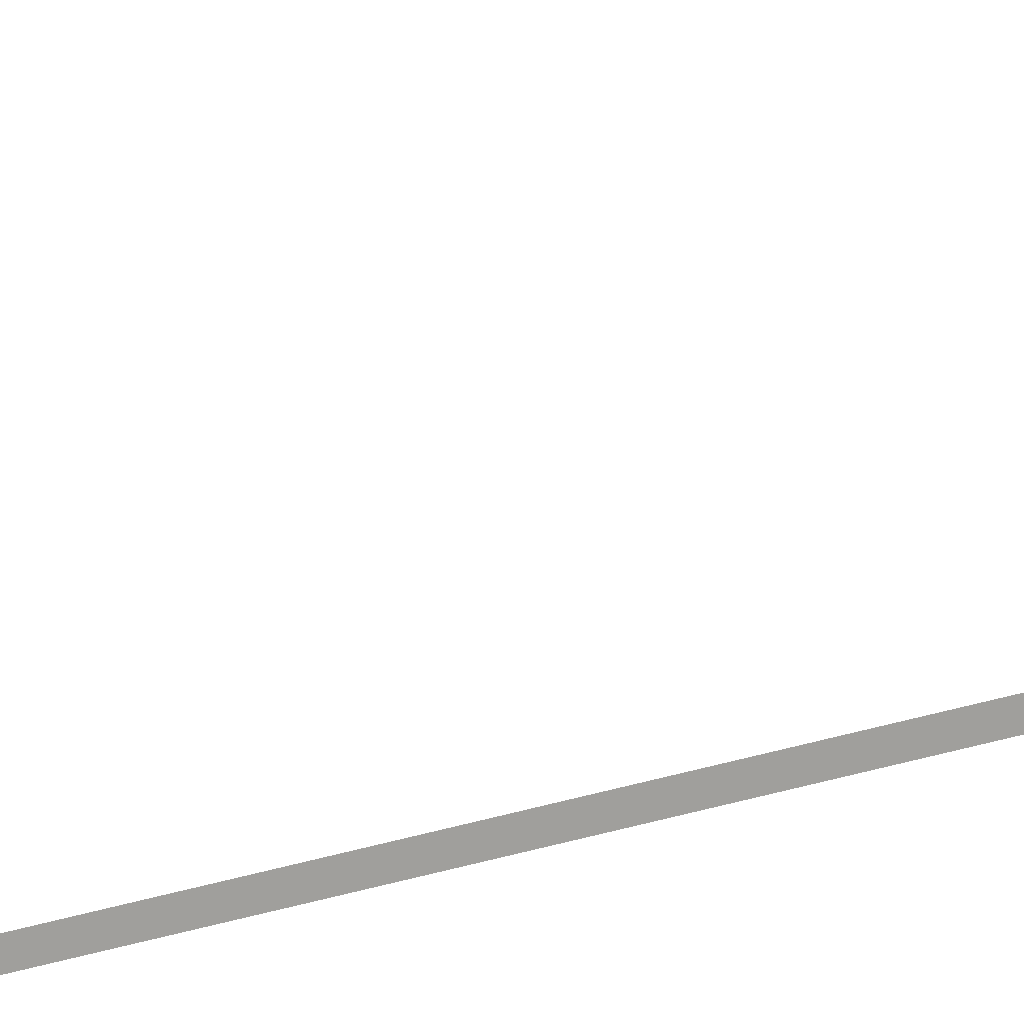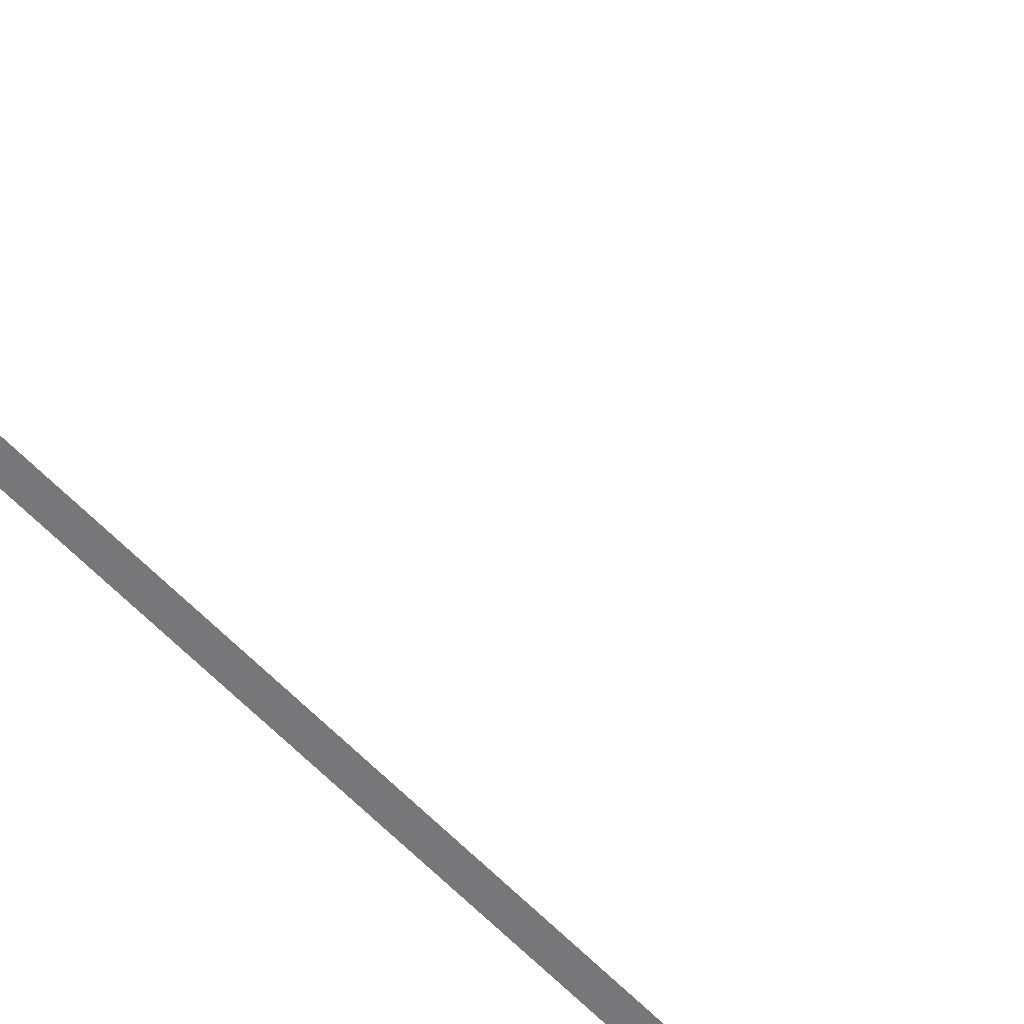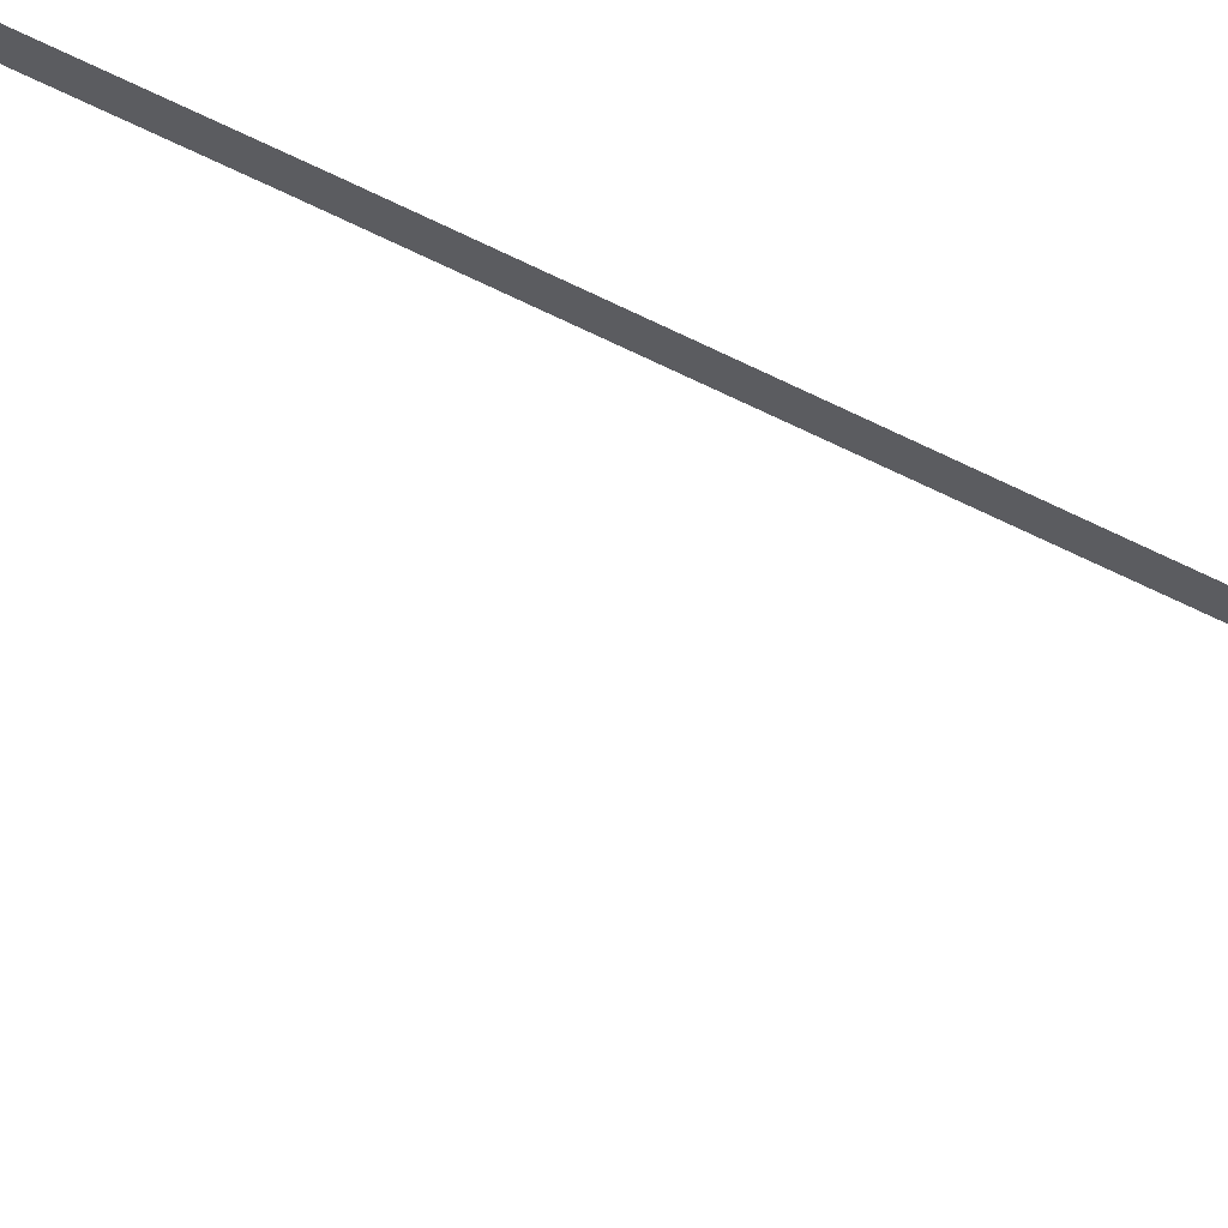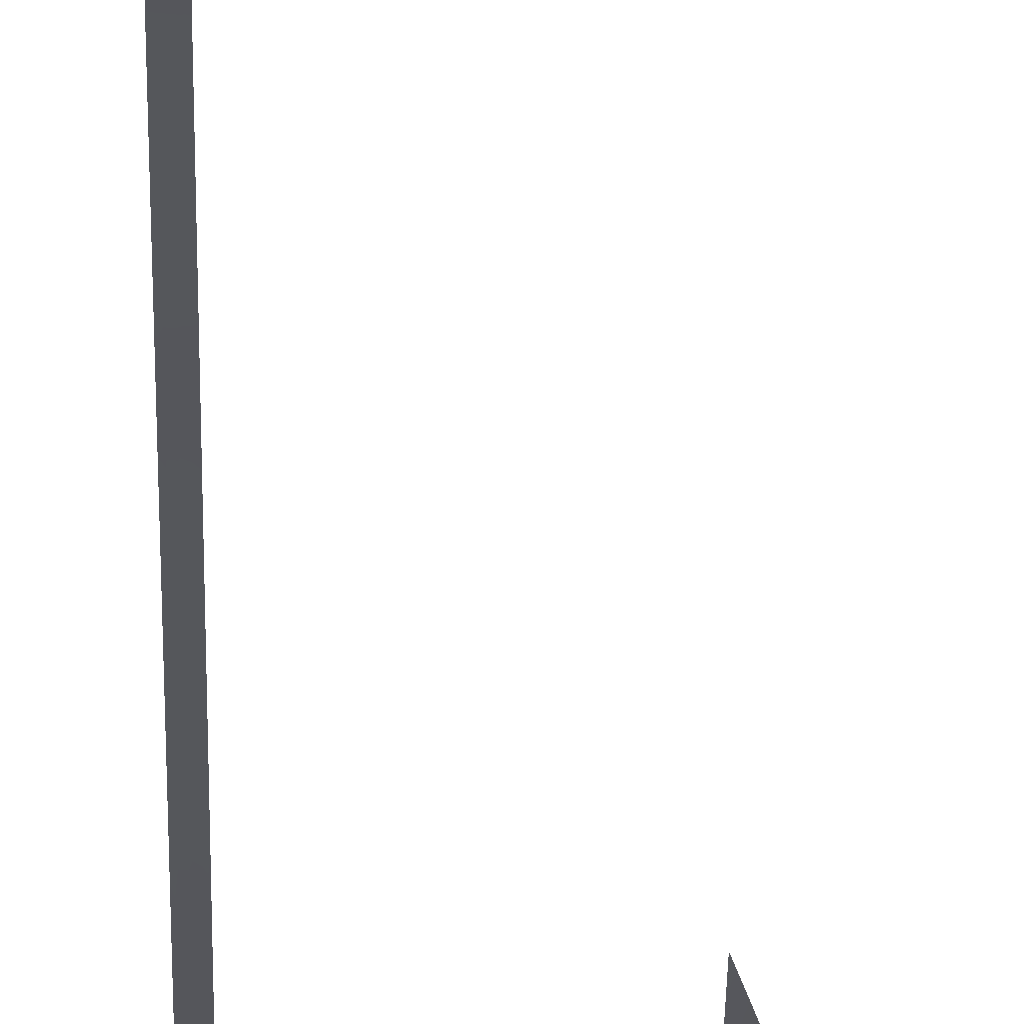
<metadata>
{"format":"obj","ext":"obj","renderer":"f3d","projection":"perspective","resolution":1024,"background":"white","views":[{"elev":-71.2,"azim":104.0,"up":"+Y"},{"elev":-57.3,"azim":42.9,"up":"+Y"},{"elev":-35.0,"azim":-127.7,"up":"+Y"},{"elev":-26.5,"azim":-0.6,"up":"+Y"}]}
</metadata>
<code>
g PerpStage_Memory_River
v 0.003129 0 0.003708
v 0.003129 0 0.001822
v 0.0025 0 0.001819
v 0.0025 0 0.003708
v 0.001865 0 0.001734
v 0.001865 0 0.003708
v 0.00125 0 0.001827
v 0.00125 0 0.003826
v 0.00375 0 0.003708
v 0.00375 0 0.001825
v 0.003129 0 -0.00204
v 0.00375 0 -0.002031
v 0.003129 0 -0.005404
v 0.0025 0 -0.005417
v 0.0025 0 -0.002049
v 0.0025 0 -0.008104
v 0.003129 0 -0.008088
v 0.001865 0 -0.008532
v 0.001865 0 -0.005757
v 0.00125 0 -0.007308
v 0.00125 0 -0.005105
v 0.001865 0 -0.002279
v 0.00125 0 -0.002501
v 0.00375 0 -0.005391
v 0.00375 0 -0.008071
v 0.004292 0 -0.005529
v 0.004292 0 -0.008245
v 0.004875 0 -0.005677
v 0.004875 0 -0.008431
v 0.004292 0 -0.002124
v 0.004875 0 -0.002225
v 0.004875 0 0.001656
v 0.004292 0 0.001791
v 0.004292 0 0.003708
v 0.004875 0 0.005
v 0.000309 0 0.003826
v 0.000309 0 0.002418
v 0 0 0.002612
v 0 0 0.003826
v 0.000686 0 0.003826
v 0.000686 0 0.002181
v 0.000934 0 0.003826
v 0.000934 0 0.002026
v 0.00125 0 0.003826
v 0.00125 0 0.001827
v 0.000934 0 -0.001965
v 0.00125 0 -0.002501
v 0.000934 0 -0.004376
v 0.000686 0 -0.003553
v 0.000686 0 -0.005112
v 0.000934 0 -0.006041
v 0.000686 0 -0.000519
v 0.000309 0 -0.003265
v 0.000309 0 -0.002057
v 0 0 -0.002919
v 0 0 -0.001736
v 0.000309 0 0.000336
v 0 0 0.001036
v 0.00125 0 -0.005105
v 0.00125 0 -0.007308
v -0.000789 0 0.003719
v -0.000789 0 0.00239
v -0.001082 0 0.002259
v -0.001082 0 0.003799
v -0.000502 0 0.003793
v -0.000502 0 0.002592
v -0.00026 0 0.003809
v -0.00026 0 0.002602
v 0 0 0.003826
v 0 0 0.002612
v -0.00026 0 0.000896
v 0 0 0.001036
v -0.00026 0 -0.000937
v -0.000502 0 -0.001415
v -0.000502 0 -0.002474
v -0.00026 0 -0.00263
v -0.000502 0 0.000312
v -0.000789 0 -0.003691
v -0.000789 0 -0.001819
v -0.001082 0 -0.003612
v -0.001082 0 -0.001591
v -0.000789 0 -0.000375
v -0.001082 0 -0.000374
v 0 0 -0.001736
v 0 0 -0.002919
v -0.001082 0 0.003799
v -0.001082 0 0.002259
v -0.001465 0 0.002239
v -0.001465 0 0.003816
v -0.001947 0 0.002172
v -0.00197 0 0.003744
v -0.002319 0 0.001555
v -0.002495 0 0.004109
v -0.001465 0 -0.000492
v -0.001082 0 -0.000374
v -0.001465 0 -0.002479
v -0.001082 0 -0.001591
v -0.001465 0 -0.004527
v -0.001082 0 -0.003612
v -0.001658 0 -0.004523
v -0.001701 0 -0.003056
v -0.001867 0 -0.005443
v -0.001952 0 -0.003853
v -0.001788 0 -0.000678
v -0.00211 0 -0.001521
v -0.001952 0 -0.003853
v -0.002233 0 -0.007531
v -0.002327 0 -0.006073
v -0.00252 0 -0.009818
v -0.002607 0 -0.008006
v -0.002961 0 -0.01236
v -0.00301 0 -0.01079
v -0.002716 0 -0.005839
v -0.003072 0 -0.009273
v -0.003503 0 -0.01534
v -0.003529 0 -0.01341
v -0.004088 0 -0.01669
v -0.004088 0 -0.01452
v -0.003561 0 -0.01132
v -0.004088 0 -0.01238
v -0.002469 0 -0.00377
v -0.00211 0 -0.001521
v -0.002319 0 0.001555
v -0.002655 0 -0.000732
v -0.002495 0 0.004109
v -0.002765 0 0.00105
v -0.002849 0 -0.003778
v -0.002933 0 -0.0021
v -0.003106 0 -0.007079
v -0.003154 0 -0.005365
v -0.003603 0 -0.008566
v -0.003628 0 -0.006442
v -0.004088 0 -0.009564
v -0.004088 0 -0.007336
v -0.004373 -0.00012 -0.008958
v -0.004599 -0.00023 -0.006957
v -0.004478 -0.00023 -0.005011
v -0.00431 -0.00012 -0.006877
v -0.004088 0 -0.009564
v -0.004088 0 -0.007336
v -0.004566 -0.000329 -0.003144
v -0.004723 -0.000329 -0.004356
v -0.004626 -0.000412 -0.001559
v -0.0048 -0.000412 -0.002116
v -0.004754 -0.000659 0.002
v -0.004902 -0.000659 0.001672
v -0.004848 -0.000975 0.006616
v -0.005001 -0.000975 0.006643
v -0.004848 -0.00108 0.01082
v -0.005001 -0.00108 0.01085
v -0.004848 -0.001186 0.01508
v -0.005001 -0.001186 0.01511
v -0.004848 -0.00132 0.02047
v -0.005001 -0.00132 0.0205
v -0.004848 -0.001308 0.03492
v -0.005001 -0.001308 0.03495
v -0.004848 -0.001358 0.04915
v -0.005001 -0.001358 0.04918
v -0.005196 -0.000659 0.001113
v -0.005121 -0.000412 -0.003179
v -0.005364 -0.000412 -0.003985
v -0.005195 -0.000329 -0.00799
v -0.004992 -0.000329 -0.006423
v -0.005358 -0.000329 -0.00924
v -0.005544 -0.000412 -0.004608
v -0.005048 -0.00023 -0.01428
v -0.004924 -0.00023 -0.01227
v -0.004613 -0.00012 -0.01655
v -0.004548 -0.00012 -0.0144
v -0.004783 -0.00023 -0.009981
v -0.004472 -0.00012 -0.01206
v -0.004088 0 -0.01669
v -0.004088 0 -0.01452
v -0.004088 0 -0.01238
v -0.005419 -0.000659 0.000689
v -0.005593 -0.000659 0.000351
v -0.005457 -0.000975 0.006724
v -0.00526 -0.000975 0.006689
v -0.005614 -0.000975 0.006752
v -0.005457 -0.00108 0.01093
v -0.005614 -0.00108 0.01095
v -0.00526 -0.00108 0.01089
v -0.005457 -0.001186 0.01519
v -0.005614 -0.001186 0.01522
v -0.005457 -0.00132 0.02058
v -0.00526 -0.00132 0.02055
v -0.00526 -0.001308 0.03499
v -0.005457 -0.001308 0.03503
v -0.00526 -0.001358 0.04923
v -0.005457 -0.001358 0.04926
v -0.00526 -0.001186 0.01516
v -0.005614 -0.001308 0.03506
v -0.005614 -0.001358 0.04929
v -0.005614 -0.00132 0.02061
v -0.005001 -0.001358 0.04918
v -0.005001 -0.001376 0.05669
v -0.004848 -0.001376 0.05667
v -0.004848 -0.001358 0.04915
v -0.004848 -0.001392 0.06314
v -0.005001 -0.001392 0.06316
v -0.004848 -0.001408 0.0694
v -0.005001 -0.001408 0.06942
v -0.004848 -0.001563 0.0764
v -0.005001 -0.001563 0.07642
v -0.004848 -0.001722 0.0836
v -0.005001 -0.001722 0.08363
v -0.004849 -0.00195 0.09043
v -0.005001 -0.00195 0.09056
v -0.00485 -0.002088 0.09457
v -0.005002 -0.002088 0.09475
v -0.00526 -0.001376 0.05674
v -0.00526 -0.001358 0.04923
v -0.005457 -0.001358 0.04926
v -0.005457 -0.001376 0.05677
v -0.00526 -0.001392 0.06321
v -0.005457 -0.001392 0.06324
v -0.00526 -0.001408 0.06947
v -0.005457 -0.001408 0.0695
v -0.005614 -0.001392 0.06327
v -0.005614 -0.001408 0.06953
v -0.005614 -0.001376 0.0568
v -0.005614 -0.001358 0.04929
v -0.005457 -0.001563 0.0765
v -0.005614 -0.001563 0.07653
v -0.005457 -0.001722 0.08371
v -0.00526 -0.001722 0.08367
v -0.00526 -0.001563 0.07647
v -0.005614 -0.001722 0.08374
v -0.005456 -0.00195 0.09093
v -0.005613 -0.00195 0.09106
v -0.005456 -0.002088 0.0953
v -0.00526 -0.002088 0.09506
v -0.00526 -0.00195 0.09077
v -0.005612 -0.002088 0.09549
v -0.004905 -0.002325 0.09793
v -0.004765 -0.002484 0.09953
v -0.004696 -0.002484 0.09775
v -0.004783 -0.002325 0.09661
v -0.004962 -0.002224 0.09668
v -0.004822 -0.002224 0.09579
v -0.005002 -0.002088 0.09475
v -0.00485 -0.002088 0.09457
v -0.004414 -0.002488 0.09775
v -0.004465 -0.002488 0.09953
v -0.003619 -0.002501 0.09775
v -0.003619 -0.002501 0.09953
v -0.005183 -0.002224 0.09789
v -0.00526 -0.002088 0.09506
v -0.005456 -0.002088 0.0953
v -0.005352 -0.002224 0.09881
v -0.005612 -0.002088 0.09549
v -0.005479 -0.002224 0.09956
v -0.005208 -0.002325 0.1014
v -0.005313 -0.002325 0.1025
v -0.004972 -0.002484 0.1048
v -0.004883 -0.002484 0.1025
v -0.005077 -0.002325 0.09987
v -0.005044 -0.002484 0.1067
v -0.004618 -0.002488 0.1048
v -0.004671 -0.002488 0.1067
v -0.003619 -0.002501 0.1048
v -0.003619 -0.002501 0.1025
v -0.004552 -0.002488 0.1025
v -0.003619 -0.002501 0.1067
v 0.006442 0 -0.005775
v 0.006762 0 -0.00858
v 0.004875 0 -0.008431
v 0.004875 0 -0.005677
v 0.006762 0 -0.003889
v 0.006442 0 -0.002291
v 0.004875 0 -0.002225
v 0.006762 0 0.0023
v 0.006442 0 0.002305
v 0.006762 0 0.005
v 0.006442 0 0.005
v 0.004875 0 0.001656
v 0.005211 0 0.005
v 0.004875 0 0.005
v 0.005211 0 0.005
v 0.006442 -0.00055 0.01594
v 0.004875 -0.000163 0.01594
v 0.004875 -0.000629 0.0252
v 0.006762 -0.000629 0.01594
v 0.005211 0 0.005
v 0.004875 0 0.005
v 0.006442 0 0.005
v 0.006762 0 0.005
v 0.005211 0 0.005
f 1 2 3
f 1 3 4
f 4 3 5
f 4 5 6
f 6 5 7
f 6 7 8
f 9 2 1
f 9 10 2
f 10 11 2
f 10 12 11
f 12 13 11
f 11 13 14
f 11 14 15
f 2 11 15
f 2 15 3
f 13 16 14
f 13 17 16
f 14 16 18
f 14 18 19
f 15 14 19
f 19 18 20
f 19 20 21
f 22 19 21
f 15 19 22
f 22 21 23
f 24 17 13
f 12 24 13
f 24 25 17
f 26 25 24
f 26 27 25
f 28 27 26
f 28 29 27
f 3 15 22
f 3 22 5
f 5 22 23
f 5 23 7
f 30 26 24
f 30 24 12
f 31 28 26
f 31 26 30
f 32 31 30
f 32 30 33
f 33 30 12
f 32 33 34
f 34 33 10
f 33 12 10
f 34 10 9
f 32 34 35
f 36 37 38
f 36 38 39
f 40 37 36
f 40 41 37
f 42 41 40
f 42 43 41
f 44 43 42
f 44 45 43
f 45 46 43
f 45 47 46
f 47 48 46
f 46 48 49
f 48 50 49
f 48 51 50
f 46 49 52
f 43 46 52
f 43 52 41
f 49 50 53
f 49 53 54
f 52 49 54
f 54 53 55
f 54 55 56
f 57 54 56
f 52 54 57
f 57 56 58
f 59 51 48
f 47 59 48
f 59 60 51
f 41 52 57
f 41 57 37
f 37 57 58
f 37 58 38
f 61 62 63
f 61 63 64
f 65 62 61
f 65 66 62
f 67 66 65
f 67 68 66
f 69 68 67
f 69 70 68
f 70 71 68
f 70 72 71
f 72 73 71
f 71 73 74
f 73 75 74
f 73 76 75
f 71 74 77
f 68 71 77
f 68 77 66
f 74 75 78
f 74 78 79
f 77 74 79
f 79 78 80
f 79 80 81
f 82 79 81
f 77 79 82
f 82 81 83
f 84 76 73
f 72 84 73
f 84 85 76
f 66 77 82
f 66 82 62
f 62 82 83
f 62 83 63
f 86 87 88
f 86 88 89
f 89 88 90
f 89 90 91
f 91 90 92
f 91 92 93
f 87 94 88
f 87 95 94
f 95 96 94
f 95 97 96
f 97 98 96
f 97 99 98
f 96 98 100
f 96 100 101
f 94 96 101
f 101 100 102
f 101 102 103
f 104 101 103
f 94 101 104
f 104 103 105
f 90 104 105
f 90 105 92
f 88 94 104
f 88 104 90
f 106 102 107
f 106 107 108
f 108 107 109
f 108 109 110
f 110 109 111
f 110 111 112
f 113 110 112
f 113 112 114
f 112 111 115
f 112 115 116
f 114 112 116
f 116 115 117
f 116 117 118
f 119 116 118
f 114 116 119
f 119 118 120
f 121 108 110
f 121 110 113
f 122 106 108
f 122 108 121
f 123 122 121
f 123 121 124
f 124 121 113
f 125 123 124
f 125 124 126
f 126 124 127
f 124 113 127
f 127 113 114
f 126 127 128
f 128 127 129
f 128 129 130
f 130 129 131
f 129 119 131
f 131 119 120
f 130 131 132
f 132 131 133
f 131 120 133
f 132 133 134
f 127 114 129
f 129 114 119
f 135 136 137
f 135 137 138
f 139 135 138
f 139 138 140
f 136 141 137
f 136 142 141
f 142 143 141
f 142 144 143
f 144 145 143
f 144 146 145
f 146 147 145
f 146 148 147
f 148 149 147
f 148 150 149
f 150 151 149
f 150 152 151
f 152 153 151
f 152 154 153
f 154 155 153
f 154 156 155
f 156 157 155
f 156 158 157
f 159 146 144
f 159 144 160
f 161 159 160
f 162 161 160
f 162 160 163
f 164 161 162
f 164 165 161
f 166 164 162
f 166 162 167
f 167 162 163
f 168 166 167
f 168 167 169
f 169 167 170
f 167 163 170
f 169 170 171
f 172 168 169
f 172 169 173
f 173 169 171
f 173 171 174
f 165 175 161
f 165 176 175
f 176 177 175
f 175 177 178
f 175 178 159
f 176 179 177
f 161 175 159
f 179 180 177
f 179 181 180
f 177 180 182
f 177 182 178
f 181 183 180
f 181 184 183
f 184 185 183
f 183 185 186
f 185 187 186
f 185 188 187
f 188 189 187
f 188 190 189
f 183 186 191
f 180 183 191
f 180 191 182
f 192 190 188
f 192 193 190
f 194 192 188
f 194 188 185
f 184 194 185
f 191 150 182
f 182 150 148
f 182 148 178
f 178 148 146
f 178 146 159
f 191 152 150
f 186 152 191
f 186 154 152
f 187 154 186
f 187 156 154
f 189 156 187
f 189 158 156
f 195 196 197
f 195 197 198
f 196 199 197
f 196 200 199
f 200 201 199
f 200 202 201
f 202 203 201
f 202 204 203
f 204 205 203
f 204 206 205
f 206 207 205
f 206 208 207
f 208 209 207
f 208 210 209
f 211 196 195
f 211 195 212
f 213 211 212
f 213 214 211
f 214 215 211
f 214 216 215
f 216 217 215
f 216 218 217
f 219 218 216
f 219 220 218
f 221 219 216
f 221 216 214
f 222 221 214
f 222 214 213
f 220 223 218
f 220 224 223
f 224 225 223
f 223 225 226
f 223 226 227
f 218 223 227
f 218 227 217
f 224 228 225
f 228 229 225
f 228 230 229
f 230 231 229
f 229 231 232
f 229 232 233
f 225 229 233
f 225 233 226
f 230 234 231
f 226 204 227
f 227 204 202
f 227 202 217
f 217 202 200
f 217 200 215
f 215 200 196
f 215 196 211
f 226 206 204
f 233 208 206
f 232 208 233
f 233 206 226
f 232 210 208
f 235 236 237
f 235 237 238
f 239 235 238
f 239 238 240
f 241 239 240
f 241 240 242
f 236 243 237
f 236 244 243
f 244 245 243
f 244 246 245
f 247 239 241
f 247 241 248
f 249 247 248
f 249 250 247
f 251 250 249
f 251 252 250
f 252 253 250
f 252 254 253
f 254 255 253
f 253 255 256
f 253 256 257
f 250 253 257
f 250 257 247
f 254 258 255
f 258 259 255
f 258 260 259
f 260 261 259
f 259 261 262
f 259 262 263
f 255 259 263
f 255 263 256
f 260 264 261
f 256 235 257
f 257 235 239
f 257 239 247
f 256 236 235
f 263 236 256
f 263 244 236
f 262 244 263
f 262 246 244
f 265 266 267
f 265 267 268
f 265 269 266
f 265 270 269
f 268 270 265
f 268 271 270
f 270 272 269
f 270 273 272
f 273 274 272
f 273 275 274
f 276 273 270
f 276 270 271
f 277 275 273
f 277 273 276
f 276 278 279
f 171 135 139
f 171 139 174
f 170 135 171
f 170 136 135
f 163 136 170
f 163 142 136
f 160 142 163
f 160 144 142
f 280 281 282
f 280 282 283
f 284 281 280
f 284 285 281
f 286 280 283
f 286 283 287
f 280 286 288

</code>
